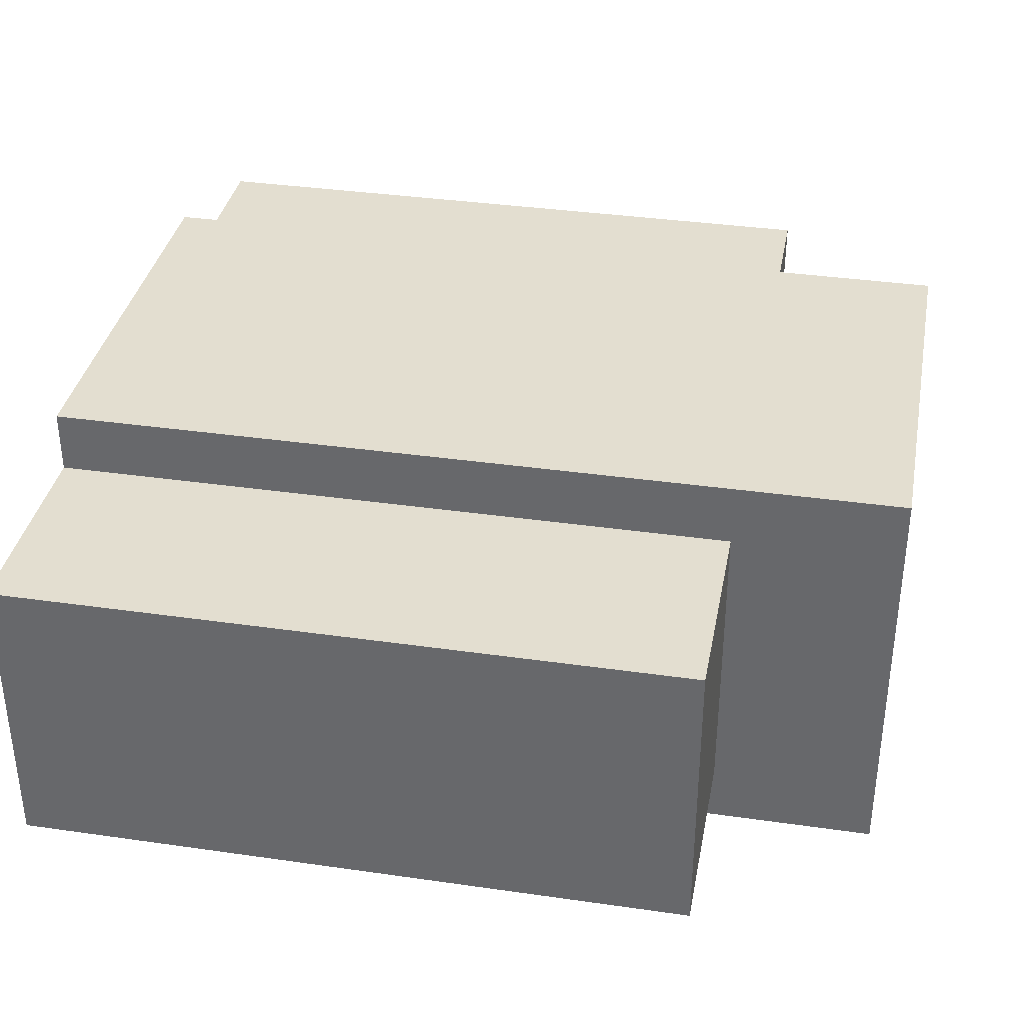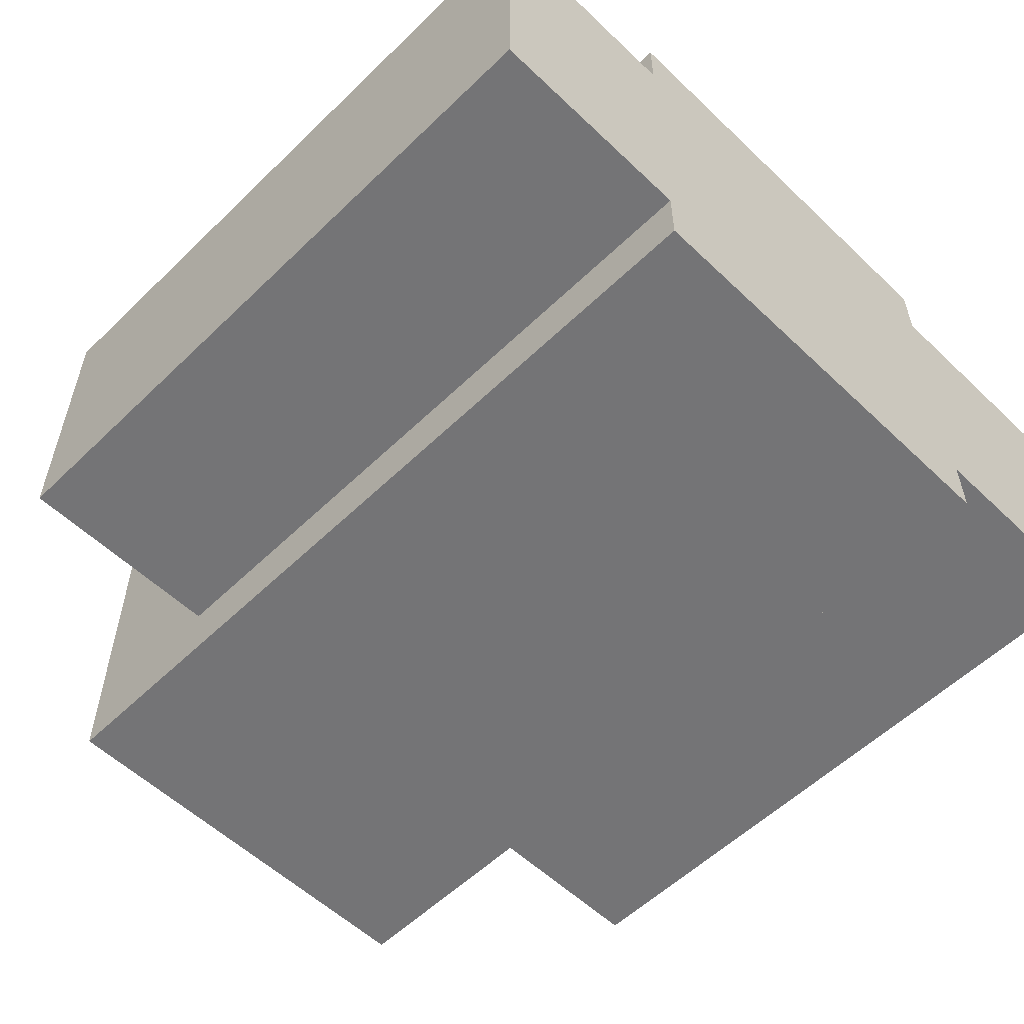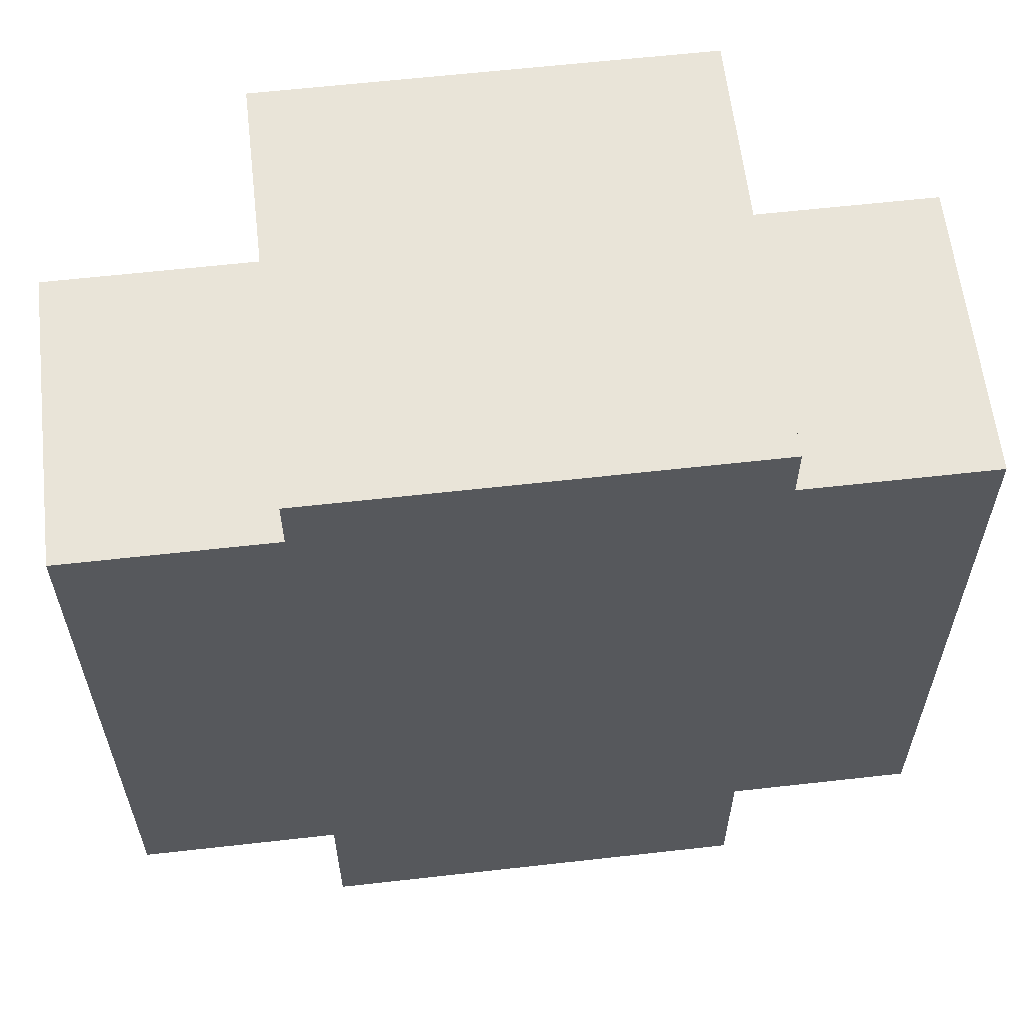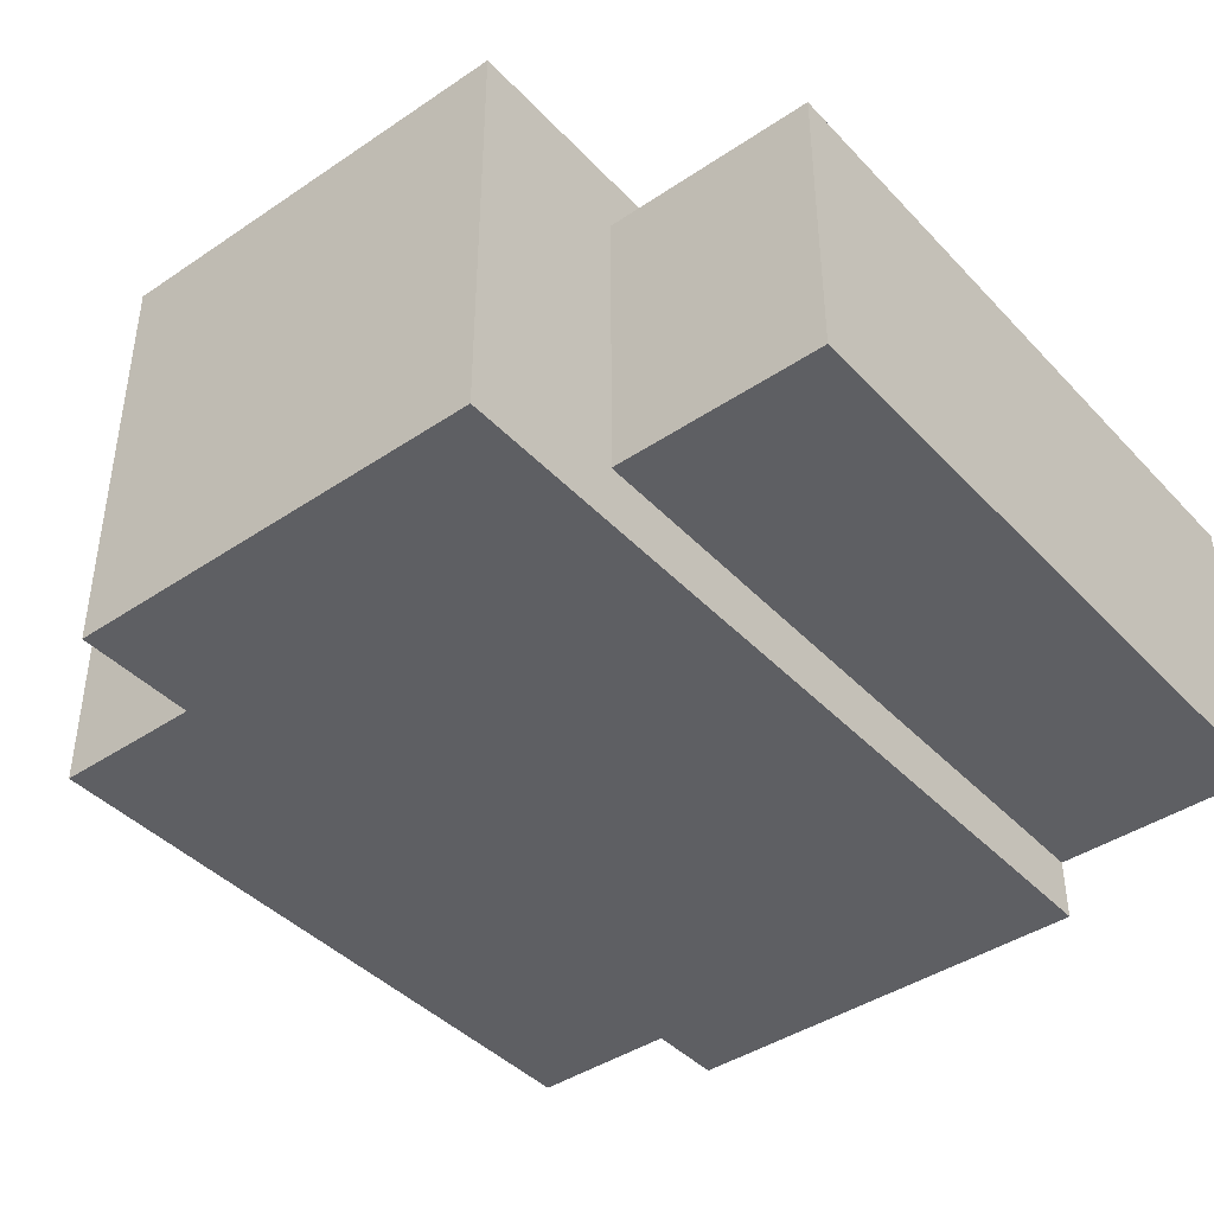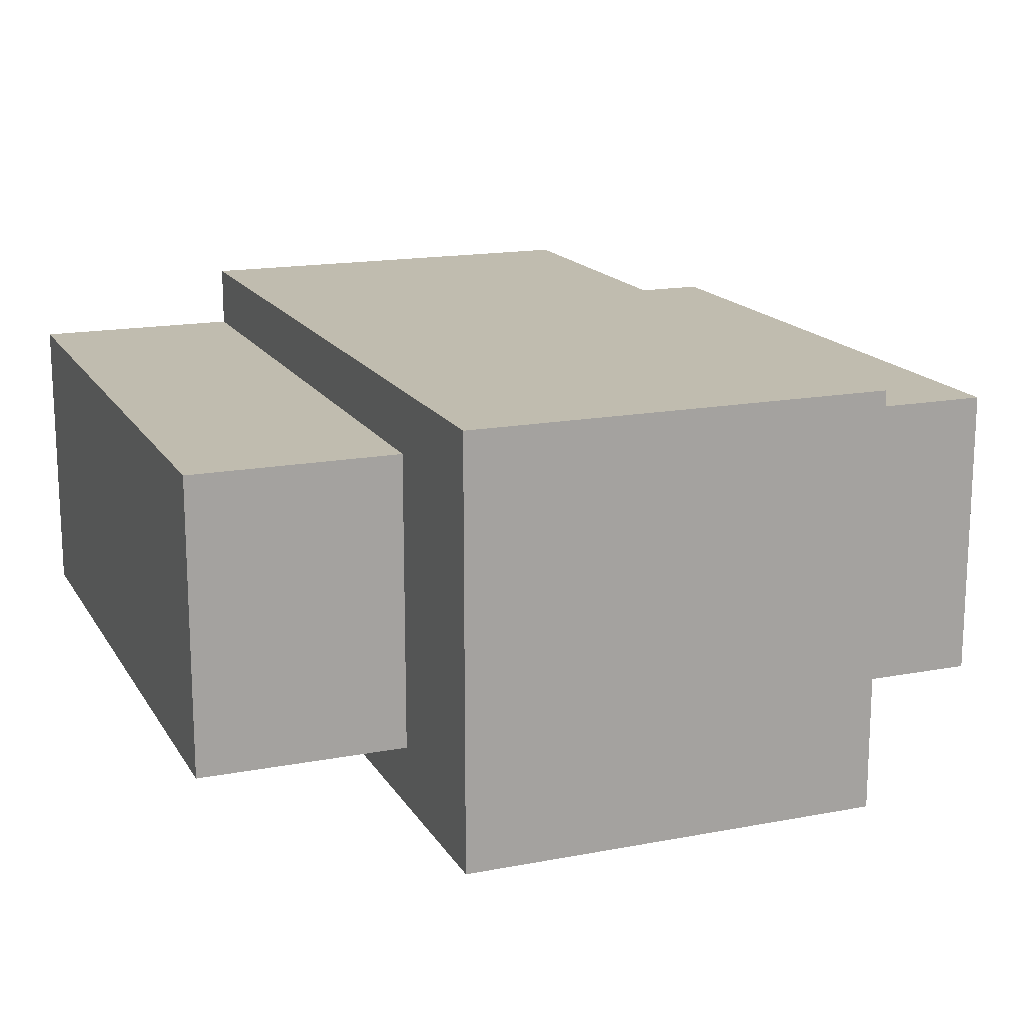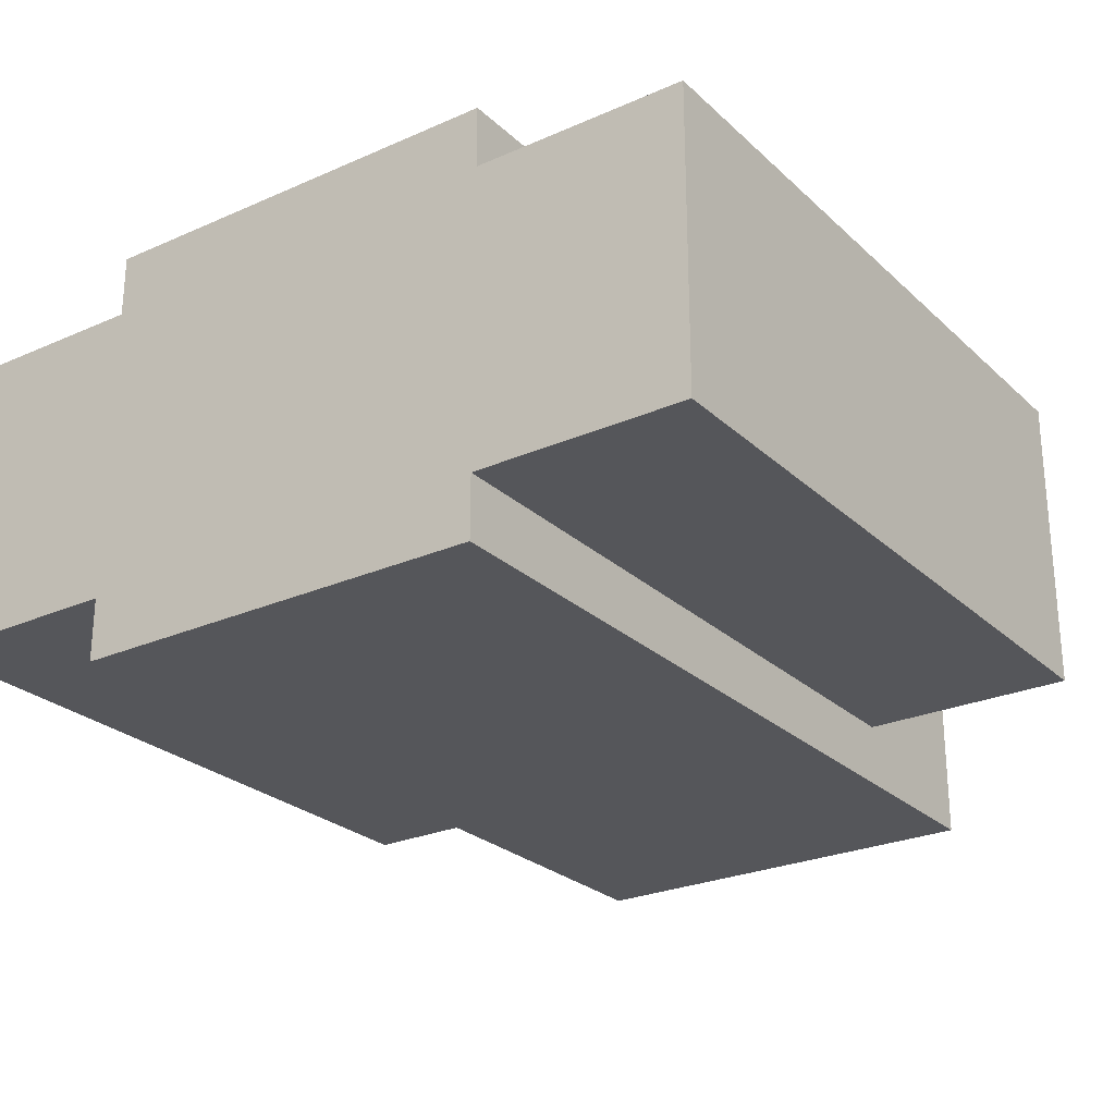
<metadata>
{"format":"obj","ext":"obj","renderer":"f3d","projection":"perspective","resolution":1024,"background":"white","views":[{"elev":35.9,"azim":100.7,"up":"+Z"},{"elev":-56.3,"azim":-44.8,"up":"+Z"},{"elev":60.7,"azim":173.4,"up":"+Y"},{"elev":-42.0,"azim":-141.0,"up":"+Z"},{"elev":16.3,"azim":158.6,"up":"+Z"},{"elev":-25.8,"azim":35.1,"up":"+Z"}]}
</metadata>
<code>
o Wall_5
v 0.5 0.3586 -0.1766
v 0.5 0.3586 0.1766
v 0.5 -0.2461 0.1766
v 0.5 -0.2461 -0.1766
v 0.25 0.3586 0.25
v 0.25 0.3586 -0.25
v 0.25 0.5563 -0.25
v 0.25 0.5563 0.25
v 0.25 0.3586 -0.1766
v 0.25 0.3586 0.1766
v 0.25 -0.4435 0.25
v 0.25 -0.4435 -0.25
v 0.25 -0.2461 -0.25
v 0.25 -0.2461 0.25
v 0.25 -0.2461 -0.1766
v 0.25 -0.2461 0.1766
v 0.5 -0.4435 0.1766
v 0.5 -0.4435 -0.1766
v 0.25 -0.4435 -0.1766
v 0.25 -0.4435 0.1766
v -0.5 0.3586 -0.1766
v -0.5 -0.2461 -0.1766
v -0.5 -0.2461 0.1766
v -0.5 0.3586 0.1766
v -0.25 0.3586 0.25
v -0.25 0.5563 0.25
v -0.25 0.5563 -0.25
v -0.25 0.3586 -0.25
v -0.25 0.3586 0.1766
v -0.25 0.3586 -0.1766
v -0.25 -0.4435 0.25
v -0.25 -0.2461 0.25
v -0.25 -0.2461 -0.25
v -0.25 -0.4435 -0.25
v -0.25 -0.2461 -0.1766
v -0.25 -0.2461 0.1766
v -0.5 -0.4435 -0.1766
v -0.5 -0.4435 0.1766
v -0.25 -0.4435 -0.1766
v -0.25 -0.4435 0.1766
v 1e-06 0.5563 0
v -0.25 -0.4435 -0
v -0.5 -0.4435 -0
v -0.25 -0.4435 -0
v 0.5 -0.2461 -0
v -0.25 0.3586 0
v -0.25 0.3586 0
v -0.5 0.3586 0
v 0.5 -0.4435 -0
v 0.25 -0.4435 -0
v 0.25 0.3586 0
v 0.5 0.3586 0
v 1e-06 0.5563 -0.25
v 1e-06 0.5563 0.25
v 1e-06 -0.4435 0.25
v 1e-06 -0.4435 -0.25
v 1e-06 0.3586 0.25
v 1e-06 0.3586 -0.25
v 1e-06 -0.2461 -0.25
v 1e-06 -0.2461 0.25
v 1e-06 -0.4435 -0
v 0.25 0.5563 0
v 0.25 0.3586 0
v -0.25 -0.2461 -0
v 0.25 -0.2461 -0
v 0.25 -0.2461 -0
v 0.25 -0.4435 -0
v -0.5 -0.2461 -0
v -0.25 0.5563 0
v -0.25 -0.2461 -0
f 52 2 3 45
f 51 6 7 62
f 52 1 9 63
f 50 12 13 65
f 9 1 4 15
f 2 10 16 3
f 51 5 10 63
f 65 13 15 66
f 9 15 13 6
f 10 5 14 16
f 45 3 17 49
f 15 4 18 19
f 3 16 20 17
f 66 15 19 67
f 49 17 20 67
f 48 68 23 24
f 47 69 27 28
f 48 46 30 21
f 44 64 33 34
f 30 35 22 21
f 24 23 36 29
f 47 46 29 25
f 64 70 35 33
f 30 28 33 35
f 29 36 32 25
f 68 43 38 23
f 35 39 37 22
f 23 38 40 36
f 70 42 39 35
f 43 42 40 38
f 22 37 43 68
f 32 36 70 64
f 36 40 42 70
f 37 39 42 43
f 28 30 46 47
f 31 32 64 44
f 24 29 46 48
f 25 26 69 47
f 21 22 68 48
f 18 49 67 19
f 16 66 67 20
f 4 45 49 18
f 14 65 66 16
f 6 51 63 9
f 11 50 65 14
f 2 52 63 10
f 5 51 62 8
f 1 52 45 4
f 12 50 61 56
f 26 54 41 69
f 8 62 41 54
f 34 56 61 44
f 62 7 53 41
f 50 11 55 61
f 8 54 57 5
f 6 58 53 7
f 59 58 6 13
f 12 56 59 13
f 5 57 60 14
f 60 55 11 14
f 69 41 53 27
f 44 61 55 31
f 26 25 57 54
f 28 27 53 58
f 59 33 28 58
f 34 33 59 56
f 25 32 60 57
f 60 32 31 55

</code>
